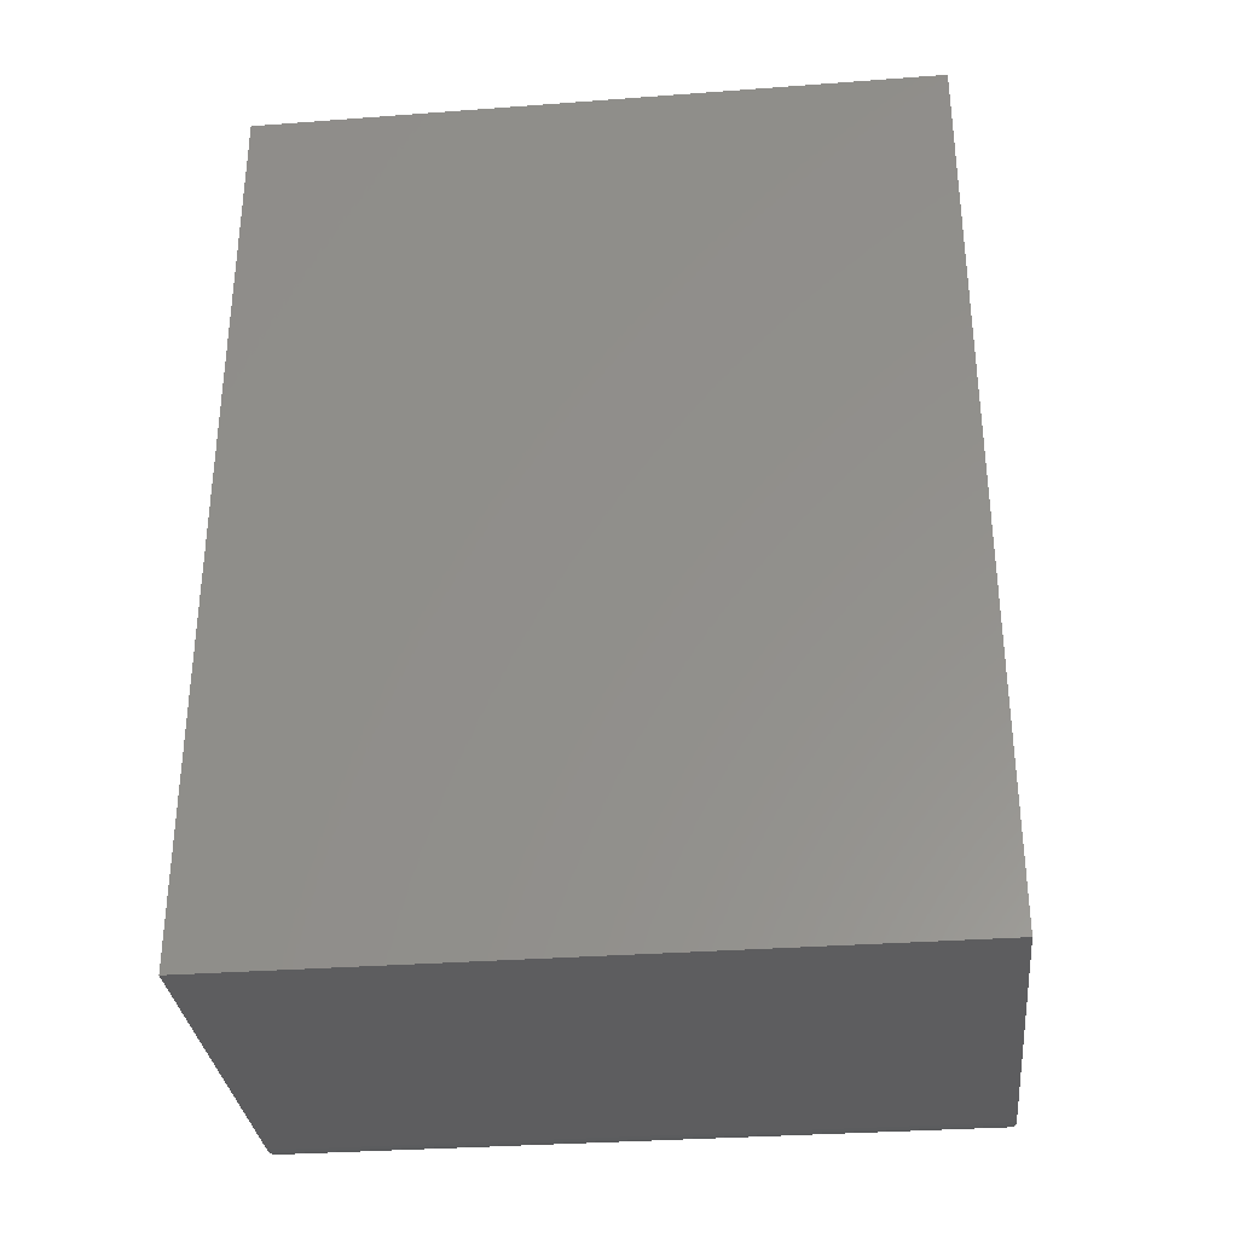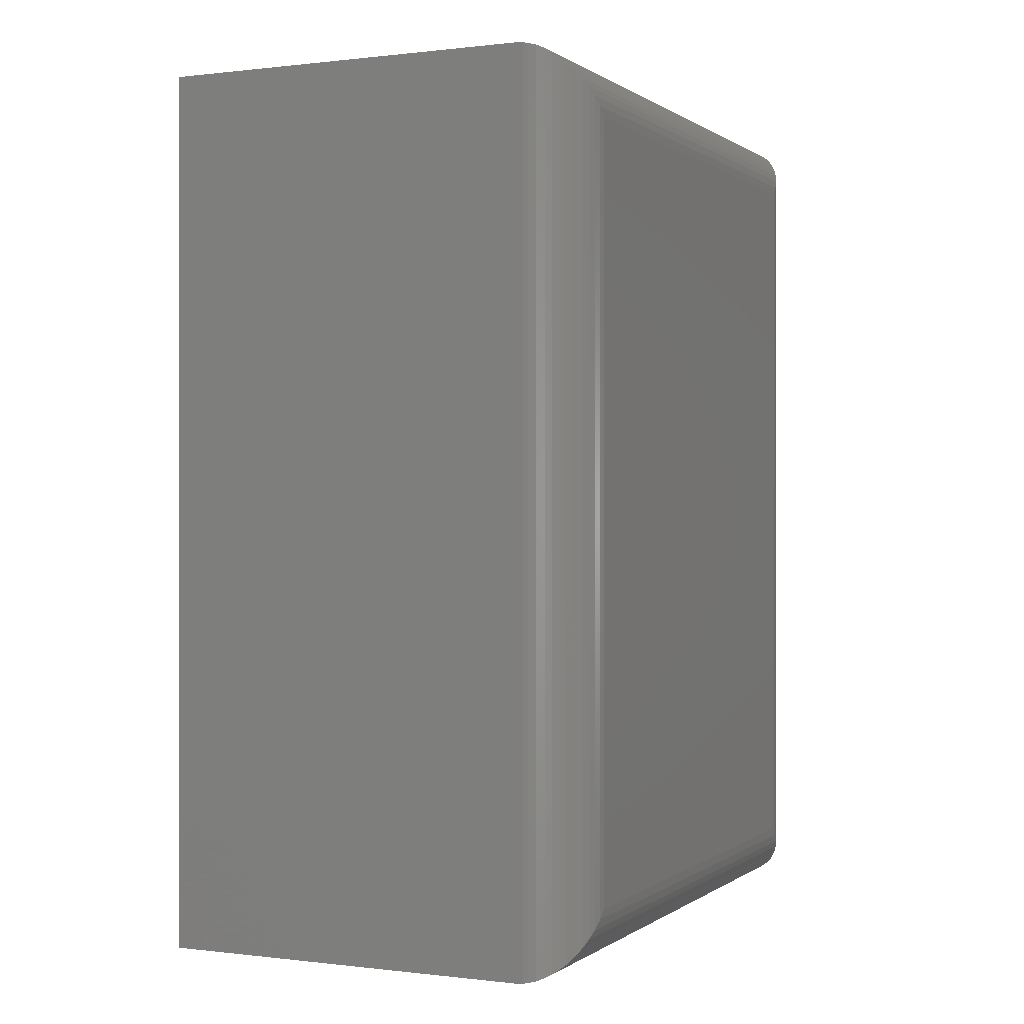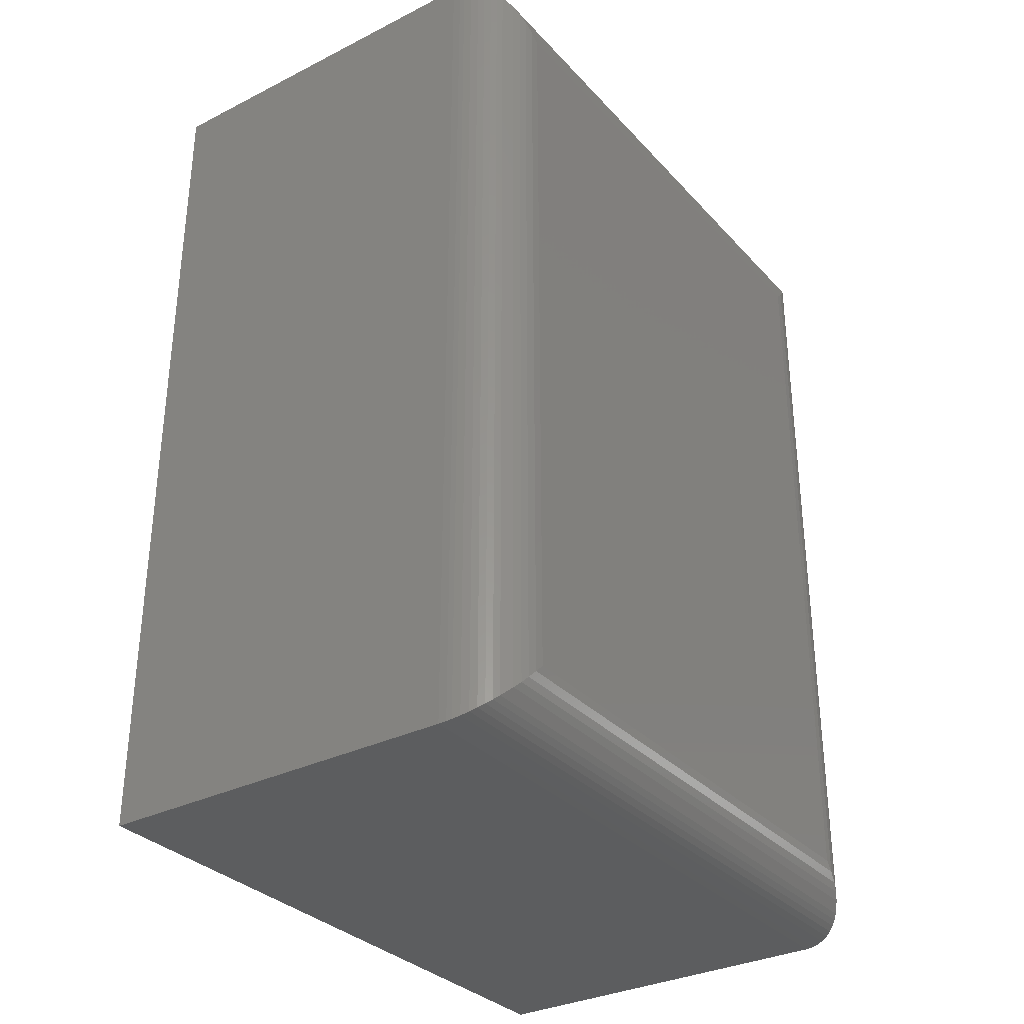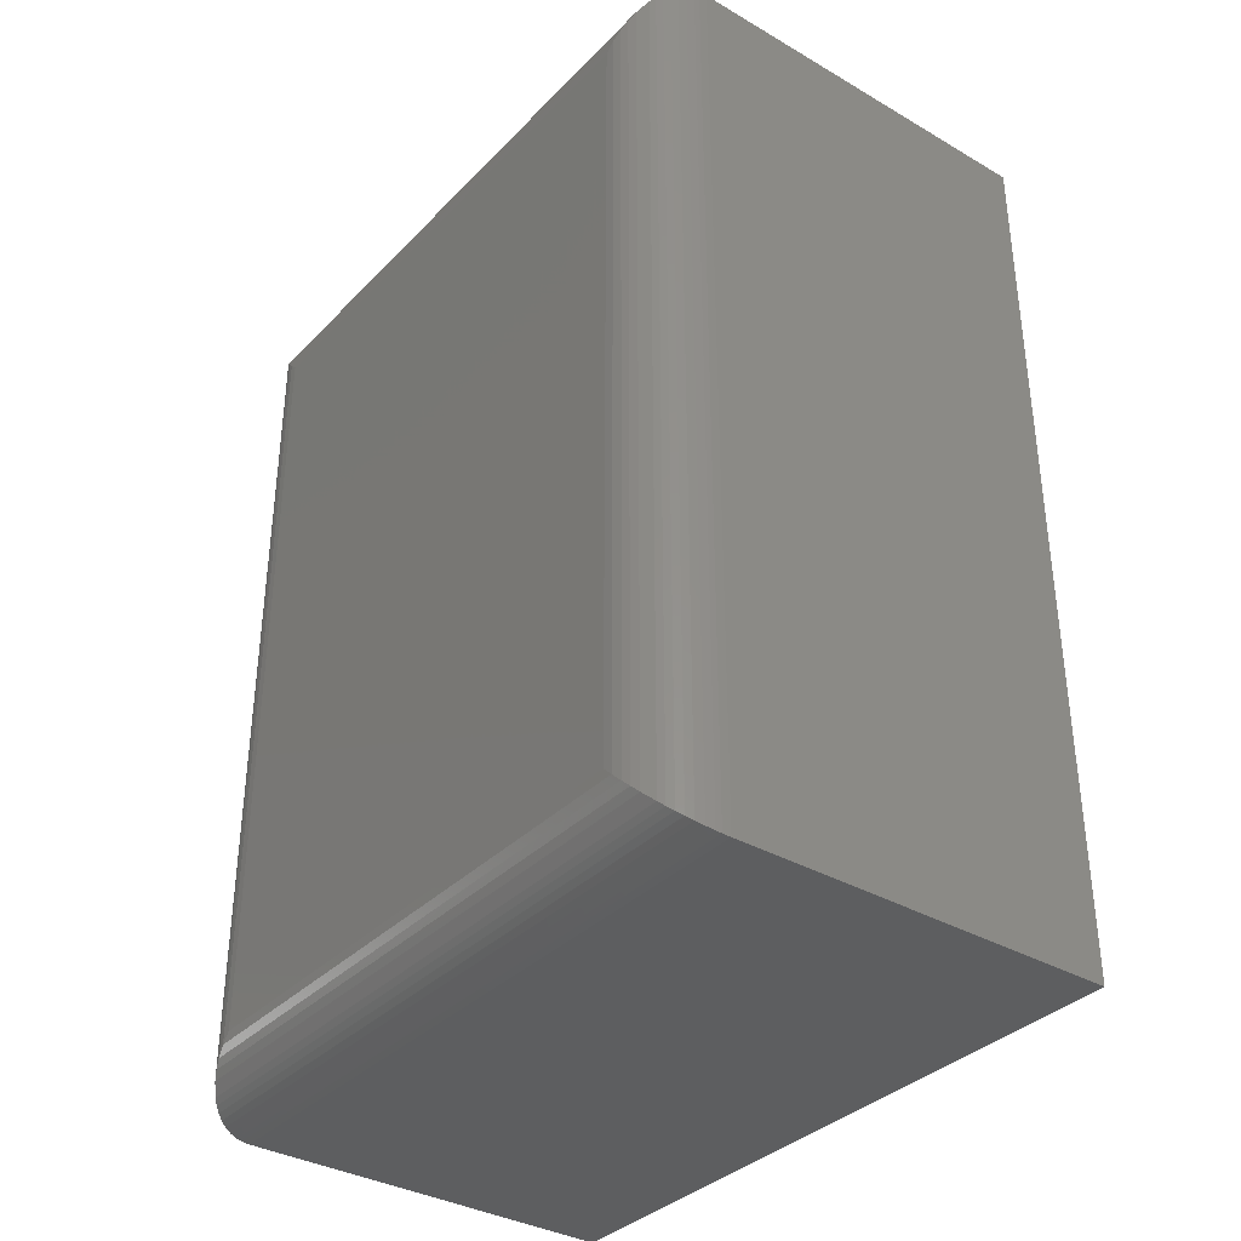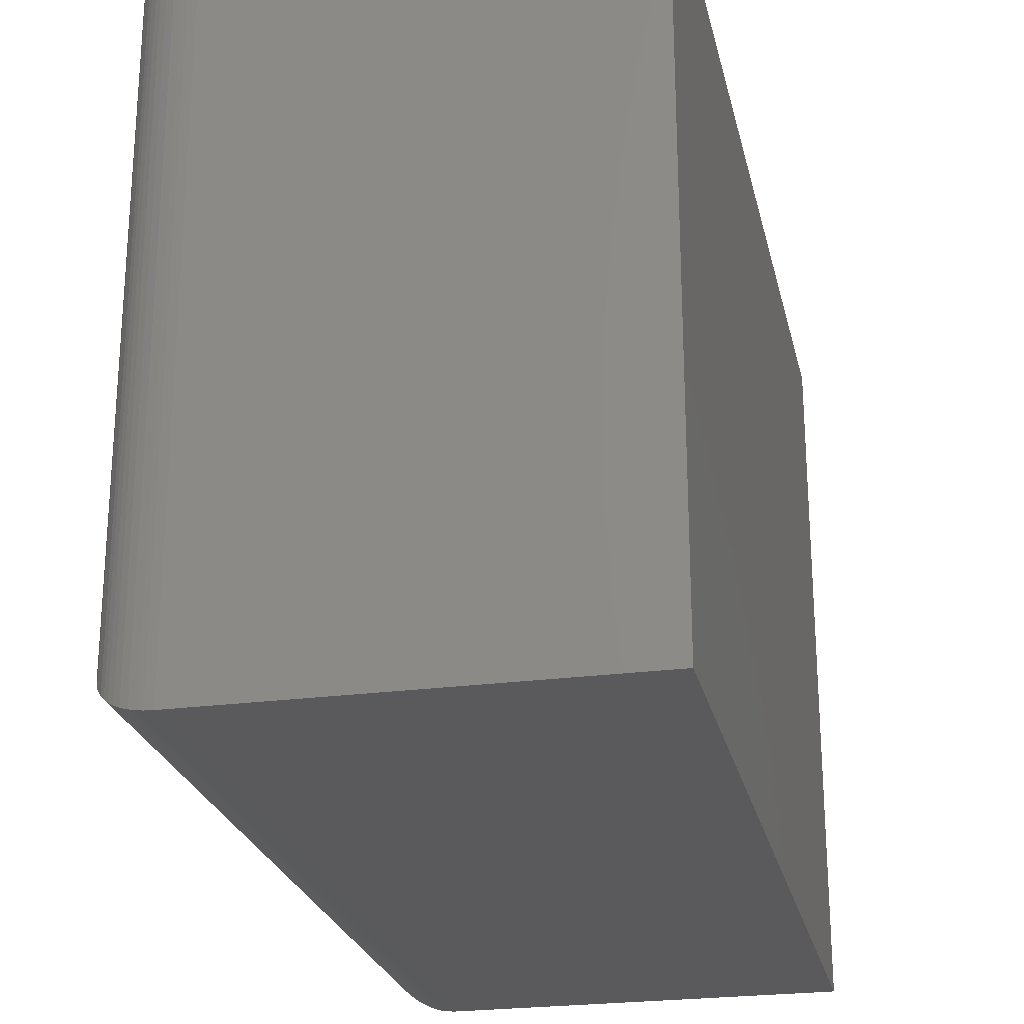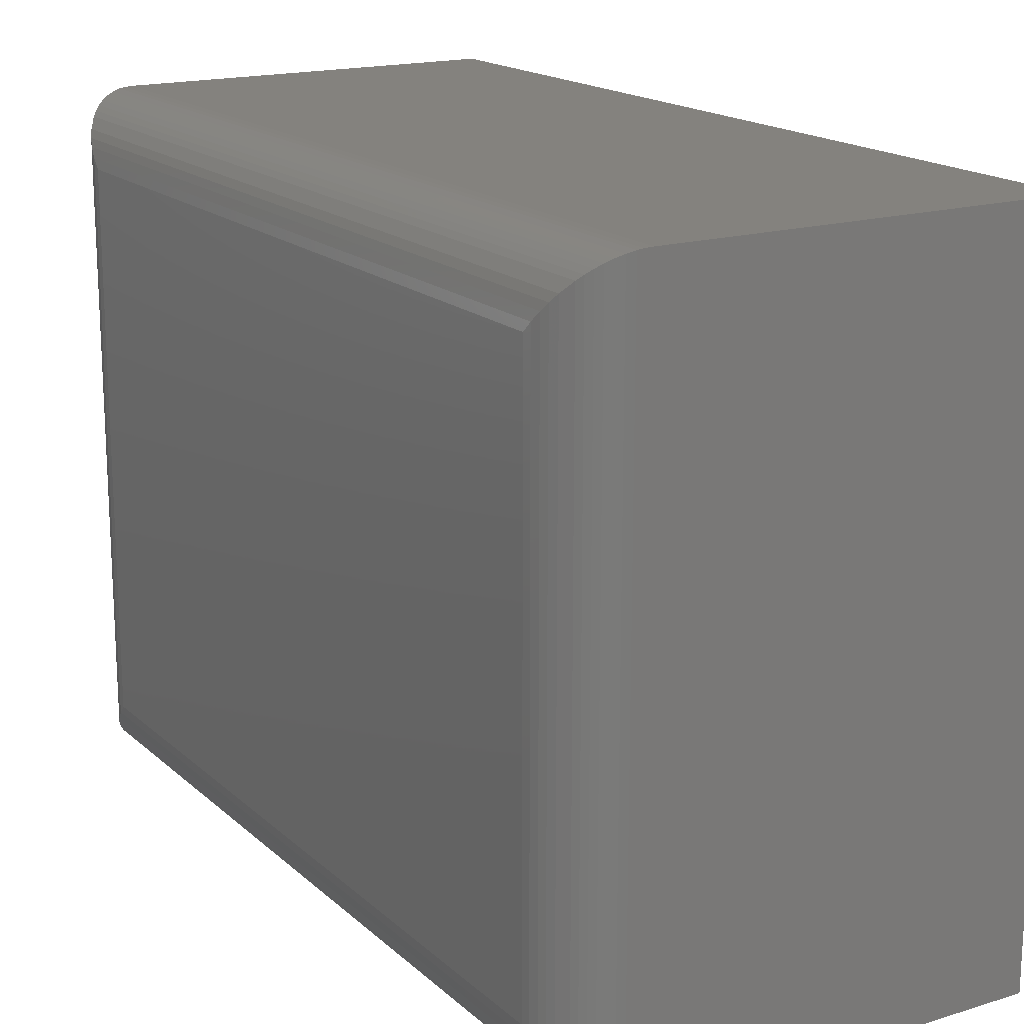
<metadata>
{"format":"stl","ext":"stl","renderer":"f3d","projection":"perspective","resolution":1024,"background":"white","views":[{"elev":-32.6,"azim":95.9,"up":"+Z"},{"elev":0.2,"azim":-155.3,"up":"+Z"},{"elev":-32.3,"azim":-145.0,"up":"+Z"},{"elev":-35.5,"azim":-37.4,"up":"+Z"},{"elev":-24.5,"azim":12.4,"up":"+Y"},{"elev":17.4,"azim":-31.2,"up":"+Y"}]}
</metadata>
<code>
# stl→obj: 60 verts, 116 faces
v -0.375 -0.07031 0.75
v -0.05666 -0.07031 0.75
v -0.375 0.4922 0.75
v -0.05666 0.4922 0.75
v -0.375 -0.07031 0
v -0.375 0.4922 -2.776e-17
v -0.05666 -0.07031 0
v -0.05666 0.4922 0
v -0.4297 0.4375 0.05469
v -0.4297 -0.01562 0.05469
v -0.4297 0.4375 0.6953
v -0.4297 -0.01562 0.6953
v -0.4291 -0.02336 0.04696
v -0.4291 -0.02336 0.703
v -0.3861 -0.06917 0.001146
v -0.3925 -0.06743 0.7471
v -0.3925 -0.06743 0.002884
v -0.3986 -0.06494 0.7446
v -0.3986 -0.06494 0.005373
v -0.4038 -0.06211 0.7418
v -0.4038 -0.06211 0.008207
v -0.4085 -0.05885 0.7385
v -0.4085 -0.05885 0.01146
v -0.4127 -0.05526 0.7349
v -0.4127 -0.05526 0.01505
v -0.4164 -0.05139 0.7311
v -0.4223 -0.04303 0.02727
v -0.4223 -0.04304 0.7227
v -0.4253 -0.03703 0.7167
v -0.4253 -0.03703 0.03328
v -0.4275 -0.03087 0.7106
v -0.4275 -0.03087 0.03944
v -0.3818 -0.06989 0.0004195
v -0.3818 -0.06989 0.7496
v -0.3861 -0.06917 0.7489
v -0.4164 -0.05138 0.01892
v -0.4291 0.4452 0.703
v -0.4275 0.4527 0.7106
v -0.4253 0.4589 0.7167
v -0.4164 0.4733 0.7311
v -0.4127 0.4771 0.7349
v -0.4085 0.4807 0.7385
v -0.4038 0.484 0.7418
v -0.3986 0.4868 0.7446
v -0.3925 0.4893 0.7471
v -0.4223 0.4649 0.7227
v -0.3818 0.4918 0.7496
v -0.3861 0.491 0.7489
v -0.4291 0.4452 0.04696
v -0.4275 0.4527 0.03944
v -0.4253 0.4589 0.03328
v -0.4164 0.4733 0.01893
v -0.4127 0.4771 0.01506
v -0.4085 0.4807 0.01146
v -0.4038 0.484 0.008207
v -0.3986 0.4868 0.005373
v -0.3925 0.4893 0.002884
v -0.4223 0.4649 0.02728
v -0.3818 0.4918 0.0004195
v -0.3861 0.491 0.001146
f 1 2 3
f 3 2 4
f 5 6 7
f 7 6 8
f 9 10 11
f 11 10 12
f 8 6 4
f 4 6 3
f 5 7 1
f 1 7 2
f 12 13 14
f 12 10 13
f 15 16 17
f 17 16 18
f 17 18 19
f 19 18 20
f 19 20 21
f 21 20 22
f 21 22 23
f 23 22 24
f 23 24 25
f 25 24 26
f 27 28 29
f 27 29 30
f 30 29 31
f 30 31 32
f 32 31 14
f 32 14 13
f 5 1 33
f 33 1 34
f 33 34 15
f 15 34 35
f 15 35 16
f 28 27 26
f 26 27 36
f 26 36 25
f 11 14 37
f 11 12 14
f 37 14 31
f 37 31 38
f 38 31 29
f 38 29 39
f 39 29 28
f 40 26 24
f 40 24 41
f 41 24 22
f 41 22 42
f 42 22 20
f 42 20 43
f 43 20 18
f 43 18 44
f 44 18 16
f 44 16 45
f 45 16 35
f 26 40 28
f 28 40 46
f 28 46 39
f 1 3 34
f 34 3 47
f 34 47 35
f 35 47 48
f 35 48 45
f 9 37 49
f 9 11 37
f 49 37 38
f 49 38 50
f 50 38 39
f 50 39 51
f 51 39 46
f 52 40 41
f 52 41 53
f 53 41 42
f 53 42 54
f 54 42 43
f 54 43 55
f 55 43 44
f 55 44 56
f 56 44 45
f 56 45 57
f 57 45 48
f 40 52 46
f 46 52 58
f 46 58 51
f 3 6 47
f 47 6 59
f 47 59 48
f 48 59 60
f 48 60 57
f 10 49 13
f 10 9 49
f 60 17 57
f 57 17 19
f 57 19 56
f 56 19 21
f 56 21 55
f 55 21 23
f 55 23 54
f 54 23 25
f 54 25 53
f 53 25 36
f 58 27 30
f 58 30 51
f 51 30 32
f 51 32 50
f 50 32 13
f 50 13 49
f 6 5 59
f 59 5 33
f 59 33 60
f 60 33 15
f 60 15 17
f 27 58 36
f 36 58 52
f 36 52 53
f 7 8 2
f 2 8 4

</code>
